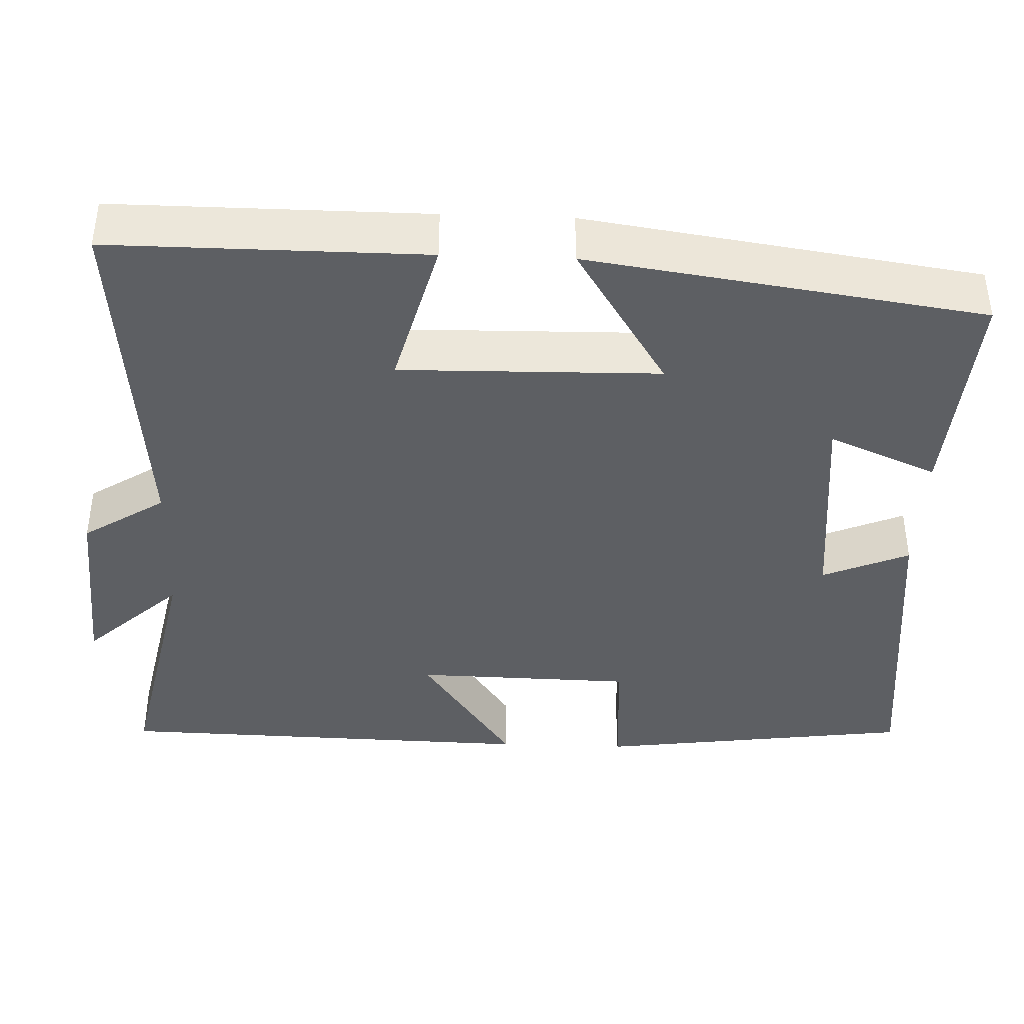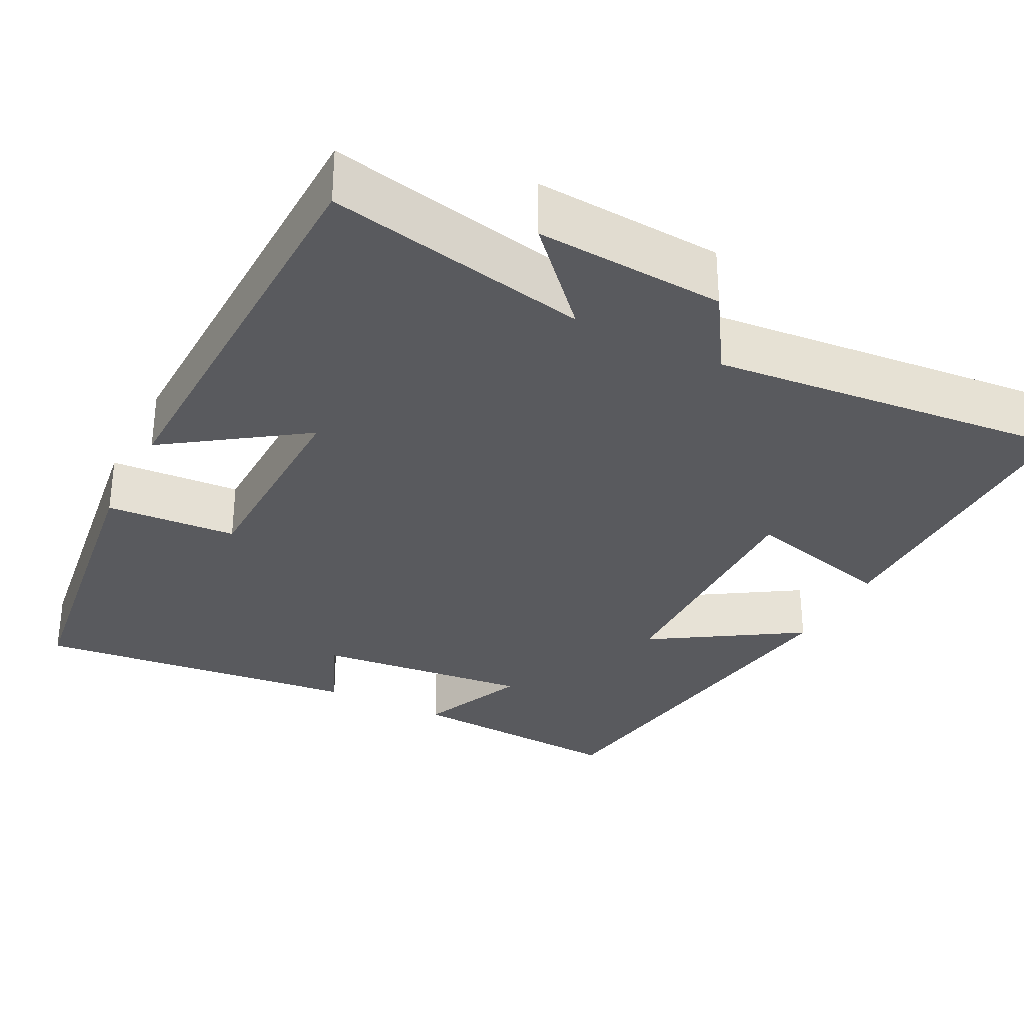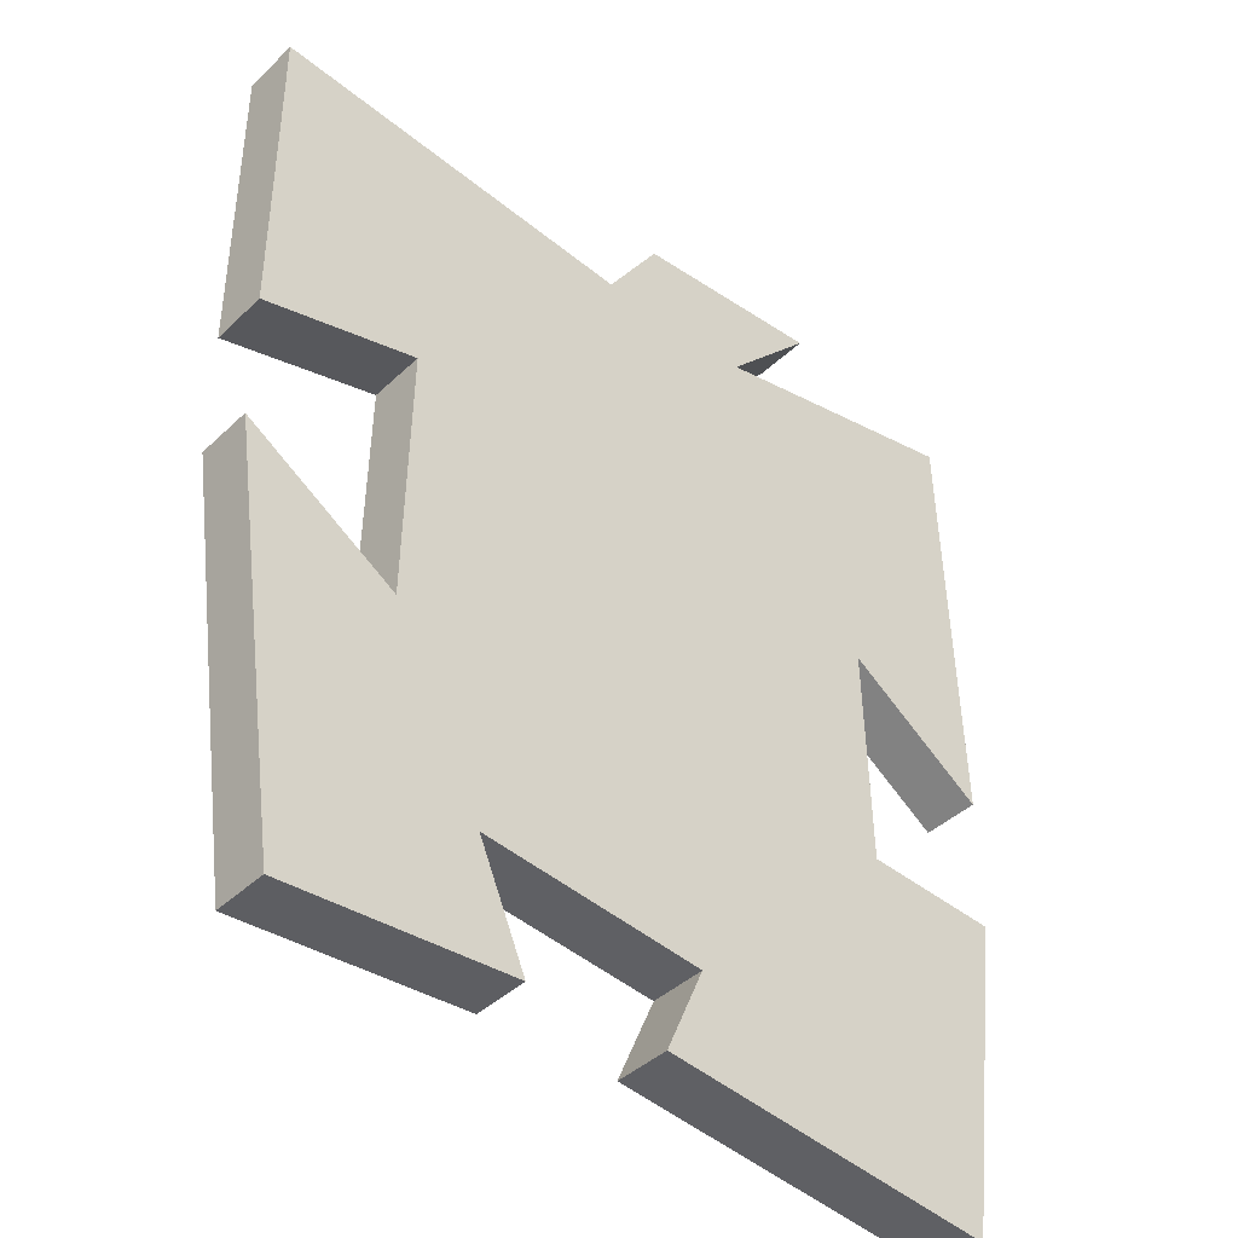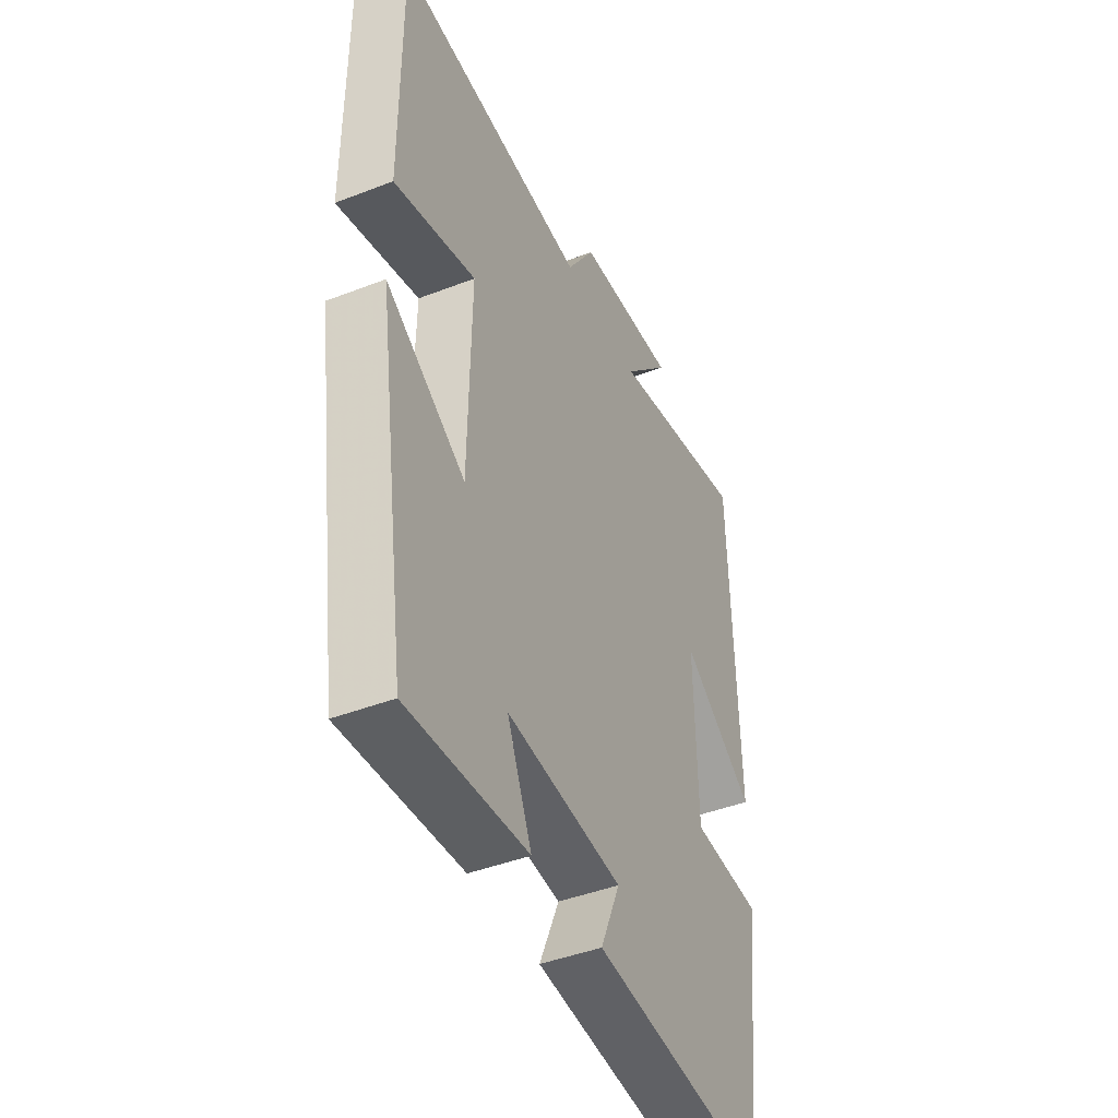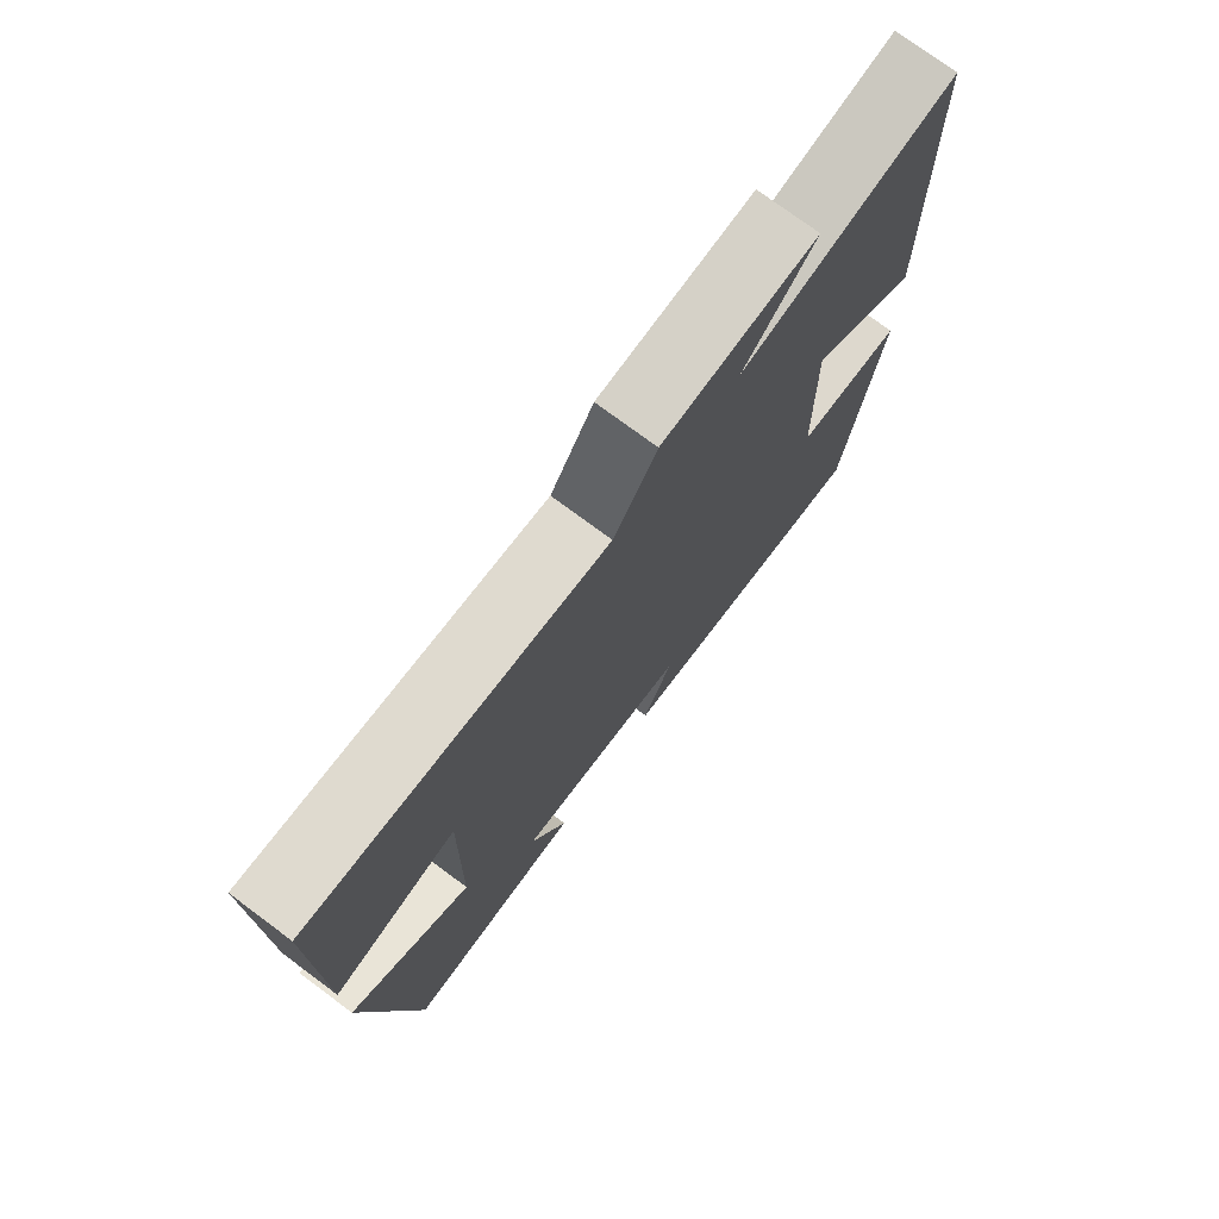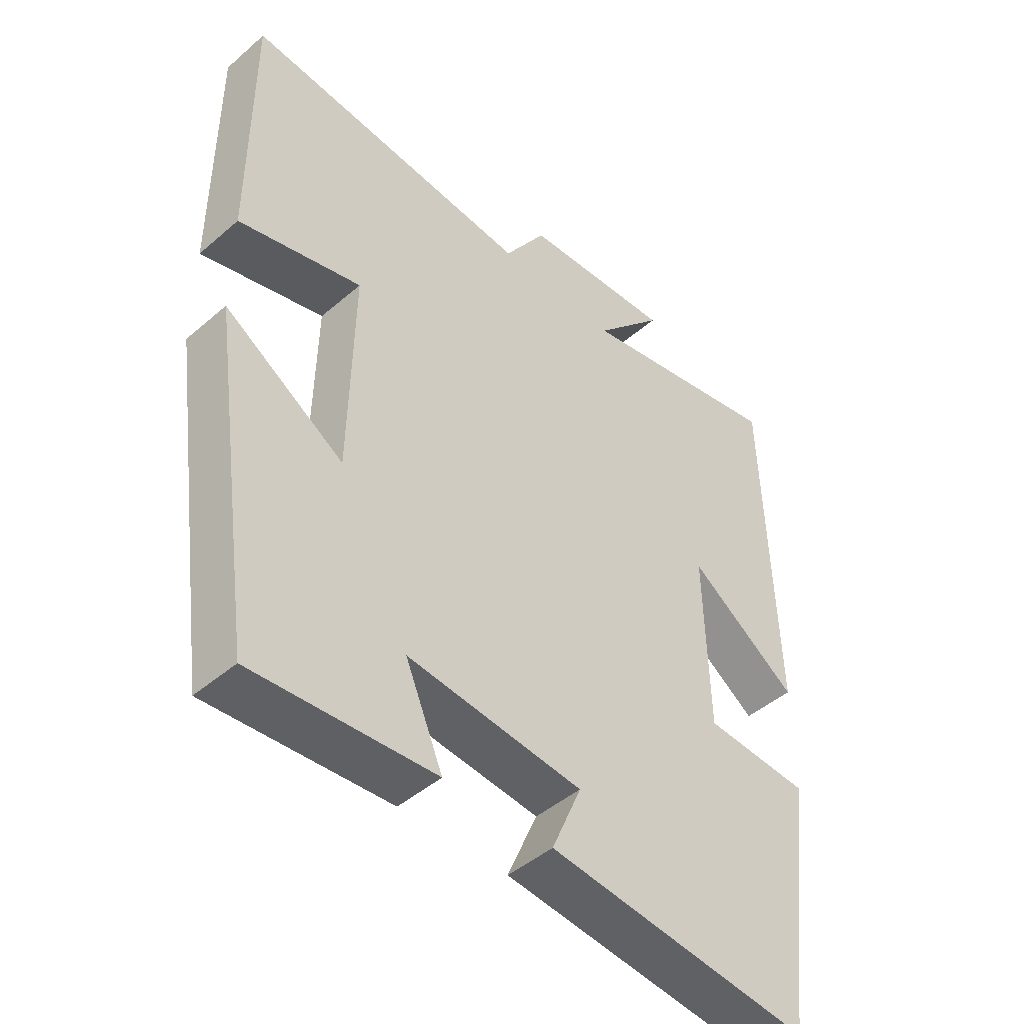
<metadata>
{"format":"obj","ext":"obj","renderer":"f3d","projection":"perspective","resolution":1024,"background":"white","views":[{"elev":-40.2,"azim":87.8,"up":"+Y"},{"elev":-31.4,"azim":-27.0,"up":"+Y"},{"elev":-41.5,"azim":138.7,"up":"+Z"},{"elev":-43.7,"azim":114.5,"up":"+Z"},{"elev":75.5,"azim":126.6,"up":"+Z"},{"elev":-46.0,"azim":134.6,"up":"+Z"}]}
</metadata>
<code>
v -0.446 0.07 -0.545
v -0.5 0.07 -0.141
v -0.333 0.07 -0.131
v -0.327 0.07 0.147
v -0.5 0.07 0.027
v -0.486 0.07 0.569
v -0.153 0.07 0.5
v -0.264 0.07 0.62
v -0.024 0.07 0.604
v 0.043 0.07 0.5
v 0.501 0.07 0.542
v 0.5 0.07 0.142
v 0.306 0.07 0.193
v 0.312 0.07 -0.137
v 0.5 0.07 -0.018
v 0.427 0.07 -0.52
v 0.142 0.07 -0.5
v 0.201 0.07 -0.362
v -0.075 0.07 -0.39
v -0.028 0.07 -0.5
v -0.446 0 -0.545
v -0.5 0 -0.141
v -0.333 0 -0.131
v -0.327 0 0.147
v -0.5 0 0.027
v -0.486 0 0.569
v -0.153 0 0.5
v -0.264 0 0.62
v -0.024 0 0.604
v 0.043 0 0.5
v 0.501 0 0.542
v 0.5 0 0.142
v 0.306 0 0.193
v 0.312 0 -0.137
v 0.5 0 -0.018
v 0.427 0 -0.52
v 0.142 0 -0.5
v 0.201 0 -0.362
v -0.075 0 -0.39
v -0.028 0 -0.5
f 19 20 1 2
f 18 19 2 3
f 15 16 17 18
f 14 15 18
f 13 14 18 3
f 10 11 12 13
f 10 13 3 4
f 7 8 9 10
f 7 10 4 5
f 5 6 7
f 22 21 40 39
f 23 22 39 38
f 38 37 36 35
f 38 35 34
f 23 38 34 33
f 33 32 31 30
f 24 23 33 30
f 30 29 28 27
f 25 24 30 27
f 27 26 25
f 1 21 22 2
f 2 22 23 3
f 3 23 24 4
f 4 24 25 5
f 5 25 26 6
f 6 26 27 7
f 7 27 28 8
f 8 28 29 9
f 9 29 30 10
f 10 30 31 11
f 11 31 32 12
f 12 32 33 13
f 13 33 34 14
f 14 34 35 15
f 15 35 36 16
f 16 36 37 17
f 17 37 38 18
f 18 38 39 19
f 19 39 40 20
f 20 40 21 1

</code>
